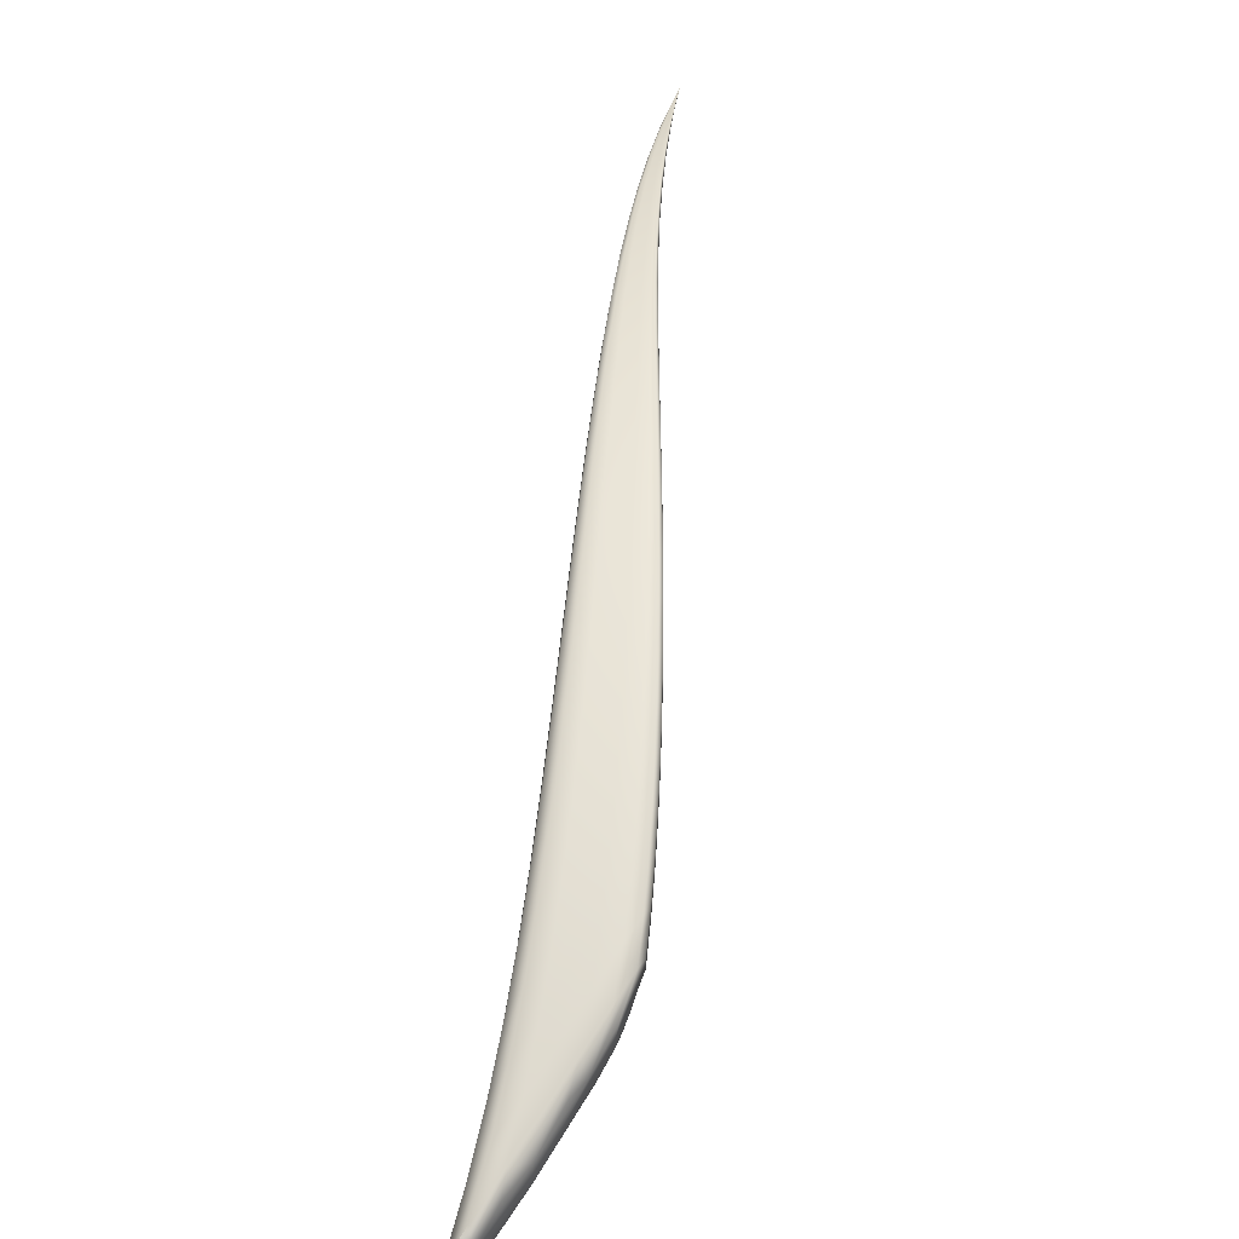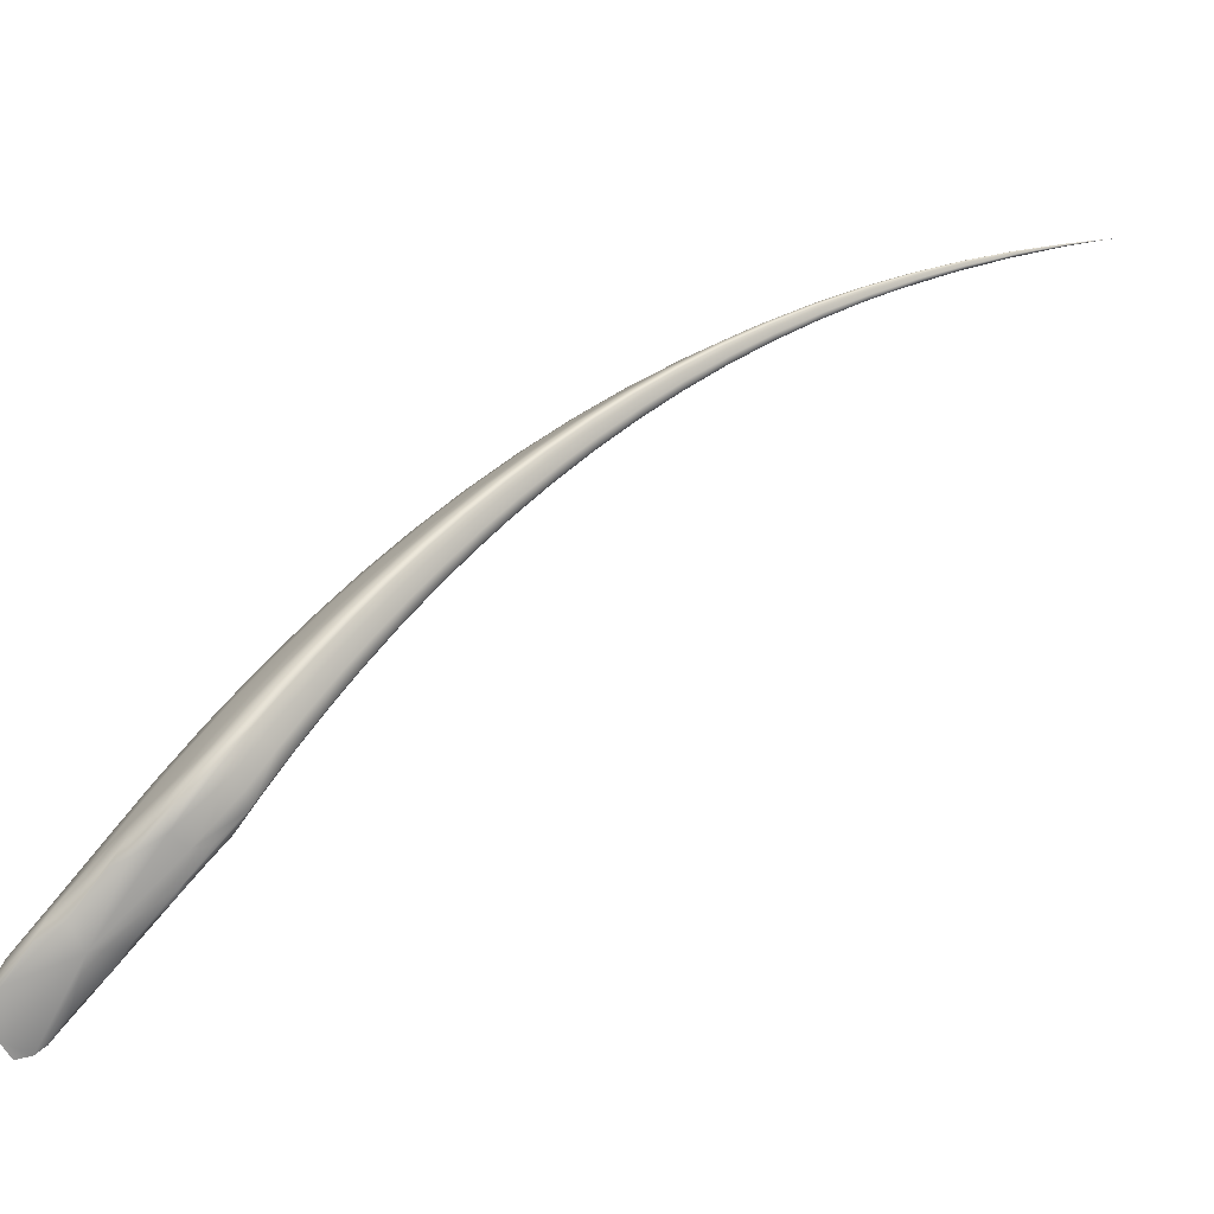
<metadata>
{"format":"obj","ext":"obj","renderer":"f3d","projection":"perspective","resolution":1024,"background":"white","views":[{"elev":17.1,"azim":-154.6,"up":"+Z"},{"elev":-6.3,"azim":-96.8,"up":"+Z"}]}
</metadata>
<code>
v -0.09046 1.858 0.02119
v -1.931 8.557 -4.821
v -1.146 5.359 -1.434
v -1.38 4.931 -1.395
v -0.09777 1.85 0.01888
v -1.136 5.255 -1.553
v -0.0908 1.857 0.01782
v -0.4576 3.224 -0.3521
v -0.4597 3.2 -0.4051
v -0.4494 3.211 -0.3994
v -0.09018 1.857 0.01792
v -0.2473 2.463 -0.1176
v -0.2439 2.458 -0.1401
v -0.2491 2.453 -0.1432
v -0.6815 3.963 -0.6499
v -0.6821 3.918 -0.7281
v -0.6672 3.939 -0.7212
v -1.115 5.302 -1.551
v -0.9141 4.676 -1.011
v -0.8921 4.637 -1.105
v -0.911 4.604 -1.111
v -0.5638 3.115 -0.3822
v -0.0933 1.854 0.01815
v -0.4963 3.169 -0.3986
v -0.2668 2.44 -0.1411
v -0.09591 1.852 0.01851
v -0.5358 3.136 -0.3919
v -0.286 2.426 -0.139
v -0.2995 2.416 -0.135
v -1.22 5.139 -1.499
v -0.7362 3.864 -0.7129
v -0.9814 4.522 -1.081
v -0.8367 3.77 -0.6791
v -0.7948 3.807 -0.6972
v -1.312 5.012 -1.444
v -1.058 4.433 -1.05
v -1.113 4.376 -1.019
v -1.408 5.012 -1.263
v -0.09789 1.851 0.02247
v -0.5687 3.135 -0.3252
v -0.09799 1.851 0.02114
v -0.571 3.123 -0.3474
v -0.3024 2.419 -0.1184
v -0.3009 2.424 -0.1076
v -0.8471 3.806 -0.5946
v -0.8493 3.785 -0.627
v -1.407 4.965 -1.31
v -1.133 4.4 -0.9505
v -1.131 4.433 -0.9095
v -0.09561 1.853 0.0222
v -0.5355 3.163 -0.3287
v -0.2848 2.436 -0.1085
v -0.09296 1.856 0.02177
v -0.4945 3.197 -0.3368
v -0.265 2.451 -0.1113
v -1.33 5.124 -1.301
v -0.7977 3.857 -0.6041
v -1.067 4.511 -0.9302
v -0.7367 3.916 -0.6219
v -1.234 5.256 -1.36
v -0.9867 4.603 -0.9641
v -2.302 7.343 -3.906
v -1.74 7.214 -3.062
v -2.013 6.299 -2.639
v -1.694 6.974 -3.21
v -1.367 6.011 -1.917
v -1.349 5.869 -2.051
v -1.326 5.932 -2.057
v -1.671 7.073 -3.246
v -1.57 6.63 -2.461
v -1.516 6.523 -2.623
v -1.539 6.443 -2.604
v -1.804 6.737 -3.006
v -1.443 5.715 -1.962
v -1.641 6.248 -2.466
v -1.623 5.436 -1.797
v -1.546 5.546 -1.871
v -1.924 6.472 -2.796
v -1.752 6.032 -2.324
v -1.835 5.892 -2.215
v -1.841 8.213 -4.968
v -1.858 7.762 -3.713
v -1.797 7.459 -3.86
v -1.77 7.576 -3.919
v -1.81 8.397 -5.049
v -1.911 8.286 -4.381
v -1.792 8.062 -4.624
v -1.824 7.918 -4.545
v -2.002 7.9 -4.607
v -1.924 7.183 -3.576
v -1.985 7.589 -4.17
v -2.158 6.664 -3.068
v -2.058 6.871 -3.282
v -2.178 7.547 -4.199
v -2.15 7.233 -3.779
v -2.266 6.995 -3.499
v -2.082 6.468 -2.458
v -1.663 5.544 -1.645
v -1.658 5.482 -1.697
v -2.067 6.369 -2.51
v -1.879 5.949 -2.1
v -1.889 6.029 -2.046
v -1.983 6.714 -2.617
v -1.575 5.696 -1.711
v -1.795 6.225 -2.152
v -1.467 5.873 -1.807
v -1.859 6.998 -2.834
v -1.679 6.453 -2.3
v -2.391 7.574 -3.746
v -2.241 6.866 -2.876
v -2.221 6.747 -2.923
v -2.378 7.411 -3.75
v -2.342 7.094 -3.341
v -2.366 7.235 -3.3
v -2.274 7.902 -4.04
v -2.135 7.167 -3.101
v -2.244 7.588 -3.6
v -1.997 7.508 -3.404
v -2.104 8.299 -4.441
v -2.078 7.985 -3.997
v -2.032 8.455 -4.656
v -1.912 8.55 -4.711
v -1.993 8.182 -4.197
v -2.097 8.219 -4.291
v -1.185 5.322 -1.391
v -1.031 5.021 -1.214
v -0.9465 4.649 -0.9819
v -1.111 4.934 -1.156
v -1.351 4.96 -1.422
v -1.249 4.66 -1.203
v -1.09 4.396 -1.038
v -1.187 4.728 -1.242
v -1.118 5.281 -1.565
v -1.025 4.934 -1.325
v -0.8955 4.622 -1.118
v -1.004 4.974 -1.321
v -0.4517 3.206 -0.4066
v -0.353 2.83 -0.2665
v -0.2452 2.456 -0.1437
v -0.3452 2.838 -0.262
v -0.3508 2.846 -0.2269
v -0.4504 3.22 -0.3764
v -0.2441 2.462 -0.1291
v -0.1465 2.075 -0.02425
v -0.1451 2.073 -0.03389
v -0.0704 1.782 0.03542
v -0.1474 2.071 -0.03522
v -0.07046 1.782 0.03499
v -0.6702 3.93 -0.7315
v -0.5696 3.562 -0.559
v -0.5569 3.579 -0.5525
v -0.568 3.597 -0.4931
v -0.6698 3.955 -0.687
v -1.123 5.341 -1.497
v -0.8972 4.663 -1.061
v -0.7973 4.323 -0.8225
v -0.7793 4.292 -0.9055
v -0.7963 4.265 -0.9121
v -0.4307 2.77 -0.252
v -0.2939 2.42 -0.1381
v -0.4099 2.785 -0.2586
v -0.5521 3.122 -0.3892
v -0.4759 3.186 -0.4022
v -0.3803 2.808 -0.2626
v -0.2569 2.447 -0.1423
v -0.07094 1.781 0.03511
v -0.1552 2.065 -0.0344
v -0.5167 3.152 -0.3951
v -0.2768 2.432 -0.14
v -0.07174 1.78 0.0353
v -0.1636 2.059 -0.03351
v -0.1695 2.054 -0.03184
v -0.07244 1.779 0.03547
v -1.173 5.204 -1.529
v -1.102 4.836 -1.284
v -0.9421 4.568 -1.098
v -0.6151 3.521 -0.5488
v -0.706 3.894 -0.7212
v -0.8588 4.198 -0.8904
v -0.6993 3.448 -0.5248
v -0.6643 3.477 -0.5383
v -0.819 3.783 -0.691
v -0.7665 3.835 -0.7047
v -1.268 5.074 -1.47
v -1.021 4.476 -1.065
v -0.9267 4.125 -0.868
v -0.9753 4.079 -0.8442
v -1.414 4.985 -1.277
v -1.272 4.728 -1.082
v -1.138 4.413 -0.9232
v -1.272 4.689 -1.126
v -0.4336 2.783 -0.2096
v -0.3029 2.421 -0.1116
v -0.4357 2.776 -0.2262
v -0.5725 3.128 -0.3333
v -0.5691 3.117 -0.366
v -0.3018 2.417 -0.1273
v -0.07274 1.778 0.03583
v -0.1707 2.055 -0.02474
v -0.1699 2.057 -0.02013
v -0.07276 1.779 0.03628
v -0.7067 3.476 -0.4538
v -0.7091 3.46 -0.4813
v -0.8523 3.794 -0.606
v -0.8454 3.774 -0.6546
v -1.397 4.94 -1.354
v -1.126 4.382 -0.9864
v -0.9912 4.099 -0.7837
v -0.9894 4.125 -0.7468
v -0.255 2.458 -0.1128
v -0.3783 2.827 -0.2165
v -0.4738 3.214 -0.3411
v -0.5548 3.147 -0.3249
v -0.4088 2.803 -0.2114
v -0.2942 2.429 -0.1072
v -0.0724 1.779 0.03635
v -0.1629 2.063 -0.02046
v -0.5152 3.18 -0.3327
v -0.2751 2.443 -0.1099
v -0.07163 1.78 0.03617
v -0.1542 2.069 -0.02162
v -0.07082 1.781 0.03597
v -1.376 5.062 -1.275
v -1.2 4.823 -1.111
v -1.105 4.467 -0.9148
v -0.6653 3.515 -0.4597
v -0.8265 3.829 -0.596
v -0.9321 4.189 -0.7611
v -0.6141 3.56 -0.472
v -0.7059 3.946 -0.6312
v -0.7675 3.886 -0.6128
v -1.282 5.189 -1.33
v -1.027 4.556 -0.9467
v -0.8614 4.263 -0.786
v -2.235 7.509 -4.123
v -2.307 7.151 -3.717
v -2.214 7.081 -3.623
v -2.177 7.402 -4.03
v -1.973 6.361 -2.712
v -1.929 6.101 -2.426
v -1.798 5.942 -2.268
v -1.842 6.258 -2.558
v -1.67 7.025 -3.256
v -1.622 6.714 -2.901
v -1.517 6.486 -2.635
v -1.599 6.803 -2.927
v -1.328 5.903 -2.071
v -1.245 5.567 -1.795
v -1.222 5.622 -1.797
v -1.258 5.69 -1.668
v -1.339 5.985 -1.995
v -1.66 6.926 -2.755
v -1.696 7.163 -3.172
v -1.534 6.593 -2.554
v -1.472 6.325 -2.182
v -1.424 6.232 -2.332
v -1.447 6.161 -2.321
v -1.743 6.87 -3.118
v -1.727 6.498 -2.732
v -1.584 6.357 -2.542
v -1.334 5.432 -1.725
v -1.39 5.801 -2.011
v -1.545 5.987 -2.21
v -1.505 5.19 -1.593
v -1.433 5.285 -1.654
v -1.589 5.475 -1.835
v -1.496 5.627 -1.915
v -1.866 6.601 -2.896
v -1.698 6.137 -2.392
v -1.653 5.795 -2.095
v -1.733 5.67 -2.004
v -1.84 8.288 -5.024
v -1.809 8.147 -4.886
v -1.789 7.991 -4.627
v -1.774 8.304 -4.973
v -1.768 7.518 -3.924
v -1.753 7.223 -3.53
v -1.729 7.33 -3.577
v -1.807 7.493 -3.382
v -1.803 7.692 -3.84
v -1.889 8.473 -4.945
v -1.839 8.203 -4.533
v -1.893 8.023 -4.048
v -1.791 7.819 -4.272
v -1.82 7.688 -4.201
v -1.938 8.099 -4.807
v -1.99 7.788 -4.474
v -1.896 7.772 -4.379
v -1.87 6.965 -3.288
v -1.853 7.338 -3.733
v -1.963 7.39 -3.87
v -2.09 6.486 -2.853
v -1.996 6.676 -3.037
v -2.113 6.738 -3.165
v -1.994 7.023 -3.422
v -2.1 7.782 -4.441
v -2.072 7.407 -3.965
v -2.11 7.056 -3.529
v -2.217 6.833 -3.283
v -1.62 6.567 -2.377
v -1.773 6.73 -2.562
v -1.796 7.138 -2.948
v -2.085 6.408 -2.464
v -1.989 6.254 -2.251
v -1.893 5.982 -2.057
v -1.977 6.165 -2.304
v -1.536 5.23 -1.501
v -1.669 5.507 -1.659
v -1.539 5.284 -1.451
v -1.644 5.448 -1.747
v -2.044 6.316 -2.57
v -1.861 5.907 -2.155
v -1.773 5.722 -1.897
v -1.78 5.793 -1.844
v -2.042 6.577 -2.518
v -1.894 6.475 -2.382
v -1.851 6.116 -2.085
v -1.627 5.612 -1.668
v -1.455 5.415 -1.502
v -1.689 5.966 -1.928
v -1.352 5.569 -1.577
v -1.413 5.962 -1.857
v -1.522 5.784 -1.758
v -1.922 6.856 -2.723
v -1.737 6.339 -2.224
v -1.576 6.168 -2.048
v -2.369 7.577 -3.848
v -2.415 7.409 -3.514
v -2.367 7.15 -3.289
v -2.389 7.258 -3.551
v -2.166 6.671 -2.666
v -2.148 6.563 -2.716
v -2.243 6.795 -2.874
v -2.193 6.685 -2.987
v -2.32 7.465 -3.936
v -2.309 7.021 -3.408
v -2.286 6.924 -3.131
v -2.308 7.054 -3.087
v -2.322 7.779 -3.974
v -2.279 7.789 -3.854
v -2.318 7.393 -3.419
v -2.064 6.945 -2.857
v -2.199 7 -2.964
v -2.195 7.381 -3.349
v -1.934 7.258 -3.115
v -1.925 7.675 -3.562
v -2.067 7.337 -3.249
v -2.183 8.109 -4.308
v -2.163 7.787 -3.795
v -2.045 7.751 -3.699
v -2.003 8.436 -4.51
v -1.067 4.989 -1.179
v -1.222 4.684 -1.225
v -1.008 4.956 -1.334
v -0.347 2.834 -0.2674
v -0.3457 2.844 -0.2448
v -0.1452 2.074 -0.02916
v -0.1457 2.072 -0.03541
v -0.5596 3.572 -0.5613
v -0.5586 3.591 -0.5237
v -1.011 5.006 -1.271
v -0.783 4.313 -0.866
v -0.7826 4.28 -0.9171
v -0.4221 2.776 -0.257
v -0.3651 2.82 -0.2648
v -0.1509 2.068 -0.03486
v -0.3956 2.796 -0.2605
v -0.1596 2.062 -0.03394
v -0.1671 2.056 -0.03315
v -1.059 4.891 -1.306
v -0.5898 3.544 -0.5544
v -0.824 4.235 -0.9024
v -0.6846 3.458 -0.5341
v -0.6405 3.498 -0.5433
v -1.146 4.78 -1.262
v -0.8939 4.16 -0.8787
v -0.9547 4.095 -0.8591
v -1.278 4.705 -1.096
v -0.4366 2.779 -0.2157
v -0.4345 2.772 -0.24
v -0.1705 2.054 -0.02856
v -0.1708 2.056 -0.02184
v -0.7112 3.467 -0.4637
v -0.7063 3.451 -0.5045
v -1.264 4.667 -1.166
v -0.986 4.084 -0.8155
v -0.9951 4.11 -0.7595
v -0.3628 2.839 -0.2191
v -0.4232 2.792 -0.209
v -0.167 2.06 -0.01991
v -0.3937 2.815 -0.2139
v -0.1586 2.066 -0.02103
v -0.1498 2.073 -0.02221
v -1.242 4.77 -1.09
v -0.6894 3.493 -0.4541
v -0.9656 4.154 -0.7498
v -0.5884 3.583 -0.4785
v -0.64 3.537 -0.4658
v -1.156 4.878 -1.133
v -0.8971 4.226 -0.7733
v -0.8258 4.301 -0.7991
v -2.249 7.242 -3.854
v -1.89 6.157 -2.489
v -1.599 6.761 -2.939
v -1.225 5.597 -1.811
v -1.233 5.667 -1.738
v -1.621 6.883 -2.856
v -1.44 6.293 -2.267
v -1.426 6.199 -2.346
v -1.669 6.619 -2.825
v -1.284 5.507 -1.764
v -1.491 6.084 -2.271
v -1.473 5.224 -1.625
v -1.385 5.356 -1.688
v -1.787 6.374 -2.641
v -1.601 5.888 -2.15
v -1.698 5.715 -2.05
v -1.769 8.226 -4.976
v -1.728 7.278 -3.585
v -1.758 7.433 -3.501
v -1.828 8.459 -4.875
v -1.83 7.948 -4.187
v -1.788 7.754 -4.276
v -1.89 7.988 -4.703
v -1.805 7.11 -3.422
v -1.885 7.555 -4.052
v -2.048 6.554 -2.938
v -1.936 6.817 -3.157
v -2.089 7.587 -4.242
v -2.04 7.22 -3.692
v -2.168 6.914 -3.393
v -1.713 6.857 -2.657
v -1.993 6.201 -2.26
v -1.545 5.252 -1.465
v -1.524 5.201 -1.548
v -1.957 6.117 -2.362
v -1.757 5.684 -1.95
v -1.785 5.751 -1.857
v -1.951 6.352 -2.3
v -1.504 5.342 -1.468
v -1.743 5.87 -1.874
v -1.301 5.646 -1.617
v -1.404 5.491 -1.539
v -1.834 6.602 -2.47
v -1.633 6.066 -1.987
v -1.52 6.268 -2.111
v -2.416 7.318 -3.499
v -2.168 6.606 -2.668
v -2.123 6.505 -2.778
v -2.353 7.179 -3.62
v -2.255 6.856 -3.197
v -2.309 6.976 -3.081
v -2.362 7.579 -3.65
v -2.125 6.793 -2.74
v -2.264 7.2 -3.19
v -1.868 7.411 -3.25
v -2 7.101 -2.983
v -2.19 8.002 -4.071
v -2.122 7.566 -3.52
v -1.966 7.93 -3.881
v -2.126 8.003 -4.476
v -0.04238 1.685 0.055
f 121 351 122 2
f 122 351 123 86
f 123 351 124 120
f 124 351 121 119
f 125 352 126 3
f 126 352 127 19
f 127 352 128 61
f 128 352 125 60
f 129 353 130 4
f 130 353 131 37
f 131 353 132 36
f 132 353 129 35
f 133 354 134 6
f 134 354 135 21
f 135 354 136 20
f 136 354 133 18
f 137 355 138 9
f 138 355 139 14
f 139 355 140 13
f 140 355 137 10
f 141 356 142 8
f 142 356 140 10
f 140 356 143 13
f 143 356 141 12
f 144 357 143 12
f 143 357 145 13
f 145 357 146 11
f 146 357 144 1
f 147 358 148 7
f 148 358 145 11
f 145 358 139 13
f 139 358 147 14
f 149 359 150 16
f 150 359 137 9
f 137 359 151 10
f 151 359 149 17
f 152 360 153 15
f 153 360 151 17
f 151 360 142 10
f 142 360 152 8
f 126 361 154 3
f 154 361 136 18
f 136 361 155 20
f 155 361 126 19
f 156 362 155 19
f 155 362 157 20
f 157 362 153 17
f 153 362 156 15
f 158 363 149 16
f 149 363 157 17
f 157 363 135 20
f 135 363 158 21
f 159 364 160 29
f 160 364 161 28
f 161 364 162 27
f 162 364 159 22
f 138 365 163 9
f 163 365 164 24
f 164 365 165 25
f 165 365 138 14
f 166 366 147 7
f 147 366 165 14
f 165 366 167 25
f 167 366 166 23
f 164 367 168 24
f 168 367 161 27
f 161 367 169 28
f 169 367 164 25
f 170 368 167 23
f 167 368 169 25
f 169 368 171 28
f 171 368 170 26
f 172 369 173 5
f 173 369 171 26
f 171 369 160 28
f 160 369 172 29
f 174 370 175 30
f 175 370 176 32
f 176 370 134 21
f 134 370 174 6
f 177 371 163 24
f 163 371 150 9
f 150 371 178 16
f 178 371 177 31
f 179 372 178 31
f 178 372 158 16
f 158 372 176 21
f 176 372 179 32
f 180 373 162 22
f 162 373 181 27
f 181 373 182 34
f 182 373 180 33
f 168 374 177 24
f 177 374 183 31
f 183 374 181 34
f 181 374 168 27
f 184 375 132 35
f 132 375 185 36
f 185 375 175 32
f 175 375 184 30
f 186 376 183 34
f 183 376 179 31
f 179 376 185 32
f 185 376 186 36
f 187 377 182 33
f 182 377 186 34
f 186 377 131 36
f 131 377 187 37
f 188 378 189 38
f 189 378 190 49
f 190 378 191 48
f 191 378 188 47
f 192 379 193 44
f 193 379 194 43
f 194 379 195 42
f 195 379 192 40
f 159 380 196 22
f 196 380 194 42
f 194 380 197 43
f 197 380 159 29
f 198 381 172 5
f 172 381 197 29
f 197 381 199 43
f 199 381 198 41
f 200 382 201 39
f 201 382 199 41
f 199 382 193 43
f 193 382 200 44
f 202 383 195 40
f 195 383 203 42
f 203 383 204 46
f 204 383 202 45
f 196 384 180 22
f 180 384 205 33
f 205 384 203 46
f 203 384 196 42
f 206 385 191 47
f 191 385 207 48
f 207 385 130 37
f 130 385 206 4
f 208 386 205 46
f 205 386 187 33
f 187 386 207 37
f 207 386 208 48
f 209 387 204 45
f 204 387 208 46
f 208 387 190 48
f 190 387 209 49
f 141 388 210 12
f 210 388 211 55
f 211 388 212 54
f 212 388 141 8
f 192 389 213 40
f 213 389 214 51
f 214 389 215 52
f 215 389 192 44
f 216 390 200 39
f 200 390 215 44
f 215 390 217 52
f 217 390 216 50
f 214 391 218 51
f 218 391 211 54
f 211 391 219 55
f 219 391 214 52
f 220 392 217 50
f 217 392 219 52
f 219 392 221 55
f 221 392 220 53
f 144 393 222 1
f 222 393 221 53
f 221 393 210 55
f 210 393 144 12
f 223 394 224 56
f 224 394 225 58
f 225 394 189 49
f 189 394 223 38
f 226 395 213 51
f 213 395 202 40
f 202 395 227 45
f 227 395 226 57
f 228 396 227 57
f 227 396 209 45
f 209 396 225 49
f 225 396 228 58
f 152 397 212 8
f 212 397 229 54
f 229 397 230 59
f 230 397 152 15
f 218 398 226 51
f 226 398 231 57
f 231 398 229 59
f 229 398 218 54
f 232 399 128 60
f 128 399 233 61
f 233 399 224 58
f 224 399 232 56
f 234 400 231 59
f 231 400 228 57
f 228 400 233 58
f 233 400 234 61
f 156 401 230 15
f 230 401 234 59
f 234 401 127 61
f 127 401 156 19
f 235 402 236 62
f 236 402 237 96
f 237 402 238 95
f 238 402 235 94
f 239 403 240 64
f 240 403 241 80
f 241 403 242 79
f 242 403 239 78
f 243 404 244 65
f 244 404 245 72
f 245 404 246 71
f 246 404 243 69
f 247 405 248 67
f 248 405 133 6
f 133 405 249 18
f 249 405 247 68
f 250 406 251 66
f 251 406 249 68
f 249 406 154 18
f 154 406 250 3
f 252 407 253 63
f 253 407 246 69
f 246 407 254 71
f 254 407 252 70
f 255 408 254 70
f 254 408 256 71
f 256 408 251 68
f 251 408 255 66
f 257 409 247 67
f 247 409 256 68
f 256 409 245 71
f 245 409 257 72
f 258 410 259 73
f 259 410 260 75
f 260 410 244 72
f 244 410 258 65
f 261 411 174 30
f 174 411 248 6
f 248 411 262 67
f 262 411 261 74
f 263 412 262 74
f 262 412 257 67
f 257 412 260 72
f 260 412 263 75
f 264 413 129 4
f 129 413 265 35
f 265 413 266 77
f 266 413 264 76
f 184 414 261 30
f 261 414 267 74
f 267 414 265 77
f 265 414 184 35
f 268 415 242 78
f 242 415 269 79
f 269 415 259 75
f 259 415 268 73
f 270 416 267 77
f 267 416 263 74
f 263 416 269 75
f 269 416 270 79
f 271 417 266 76
f 266 417 270 77
f 270 417 241 79
f 241 417 271 80
f 272 418 273 81
f 273 418 274 88
f 274 418 275 87
f 275 418 272 85
f 276 419 277 83
f 277 419 243 65
f 243 419 278 69
f 278 419 276 84
f 279 420 280 82
f 280 420 278 84
f 278 420 253 69
f 253 420 279 63
f 122 421 281 2
f 281 421 275 85
f 275 421 282 87
f 282 421 122 86
f 283 422 282 86
f 282 422 284 87
f 284 422 280 84
f 280 422 283 82
f 285 423 276 83
f 276 423 284 84
f 284 423 274 87
f 274 423 285 88
f 286 424 287 89
f 287 424 288 91
f 288 424 273 88
f 273 424 286 81
f 289 425 258 73
f 258 425 277 65
f 277 425 290 83
f 290 425 289 90
f 291 426 290 90
f 290 426 285 83
f 285 426 288 88
f 288 426 291 91
f 292 427 239 64
f 239 427 293 78
f 293 427 294 93
f 294 427 292 92
f 268 428 289 73
f 289 428 295 90
f 295 428 293 93
f 293 428 268 78
f 296 429 238 94
f 238 429 297 95
f 297 429 287 91
f 287 429 296 89
f 298 430 295 93
f 295 430 291 90
f 291 430 297 91
f 297 430 298 95
f 299 431 294 92
f 294 431 298 93
f 298 431 237 95
f 237 431 299 96
f 252 432 300 70
f 300 432 301 108
f 301 432 302 107
f 302 432 252 63
f 303 433 304 97
f 304 433 305 102
f 305 433 306 101
f 306 433 303 100
f 188 434 307 47
f 307 434 308 99
f 308 434 309 98
f 309 434 188 38
f 206 435 264 4
f 264 435 310 76
f 310 435 307 99
f 307 435 206 47
f 240 436 311 64
f 311 436 306 100
f 306 436 312 101
f 312 436 240 80
f 271 437 312 80
f 312 437 313 101
f 313 437 310 99
f 310 437 271 76
f 314 438 308 98
f 308 438 313 99
f 313 438 305 101
f 305 438 314 102
f 304 439 315 97
f 315 439 316 103
f 316 439 317 105
f 317 439 304 102
f 223 440 309 38
f 309 440 318 98
f 318 440 319 104
f 319 440 223 56
f 314 441 317 102
f 317 441 320 105
f 320 441 318 104
f 318 441 314 98
f 250 442 125 3
f 125 442 321 60
f 321 442 322 106
f 322 442 250 66
f 232 443 319 56
f 319 443 323 104
f 323 443 321 106
f 321 443 232 60
f 316 444 324 103
f 324 444 301 107
f 301 444 325 108
f 325 444 316 105
f 323 445 320 104
f 320 445 325 105
f 325 445 326 108
f 326 445 323 106
f 255 446 322 66
f 322 446 326 106
f 326 446 300 108
f 300 446 255 70
f 327 447 328 109
f 328 447 329 114
f 329 447 330 113
f 330 447 327 112
f 331 448 303 97
f 303 448 332 100
f 332 448 333 111
f 333 448 331 110
f 311 449 292 64
f 292 449 334 92
f 334 449 332 111
f 332 449 311 100
f 335 450 330 112
f 330 450 336 113
f 336 450 236 96
f 236 450 335 62
f 337 451 334 111
f 334 451 299 92
f 299 451 336 96
f 336 451 337 113
f 338 452 333 110
f 333 452 337 111
f 337 452 329 113
f 329 452 338 114
f 339 453 340 115
f 340 453 341 117
f 341 453 328 114
f 328 453 339 109
f 342 454 315 103
f 315 454 331 97
f 331 454 343 110
f 343 454 342 116
f 344 455 343 116
f 343 455 338 110
f 338 455 341 114
f 341 455 344 117
f 279 456 302 63
f 302 456 345 107
f 345 456 346 118
f 346 456 279 82
f 324 457 342 103
f 342 457 347 116
f 347 457 345 118
f 345 457 324 107
f 348 458 124 119
f 124 458 349 120
f 349 458 340 117
f 340 458 348 115
f 350 459 347 118
f 347 459 344 116
f 344 459 349 117
f 349 459 350 120
f 283 460 346 82
f 346 460 350 118
f 350 460 123 120
f 123 460 283 86
f 121 461 348 119
f 348 461 339 115
f 339 461 327 109
f 327 461 335 112
f 335 461 235 62
f 235 461 296 94
f 296 461 286 89
f 286 461 272 81
f 272 461 281 85
f 281 461 121 2
f 146 462 148 11
f 148 462 166 7
f 166 462 170 23
f 170 462 173 26
f 173 462 198 5
f 198 462 201 41
f 201 462 216 39
f 216 462 220 50
f 220 462 222 53
f 222 462 146 1

</code>
